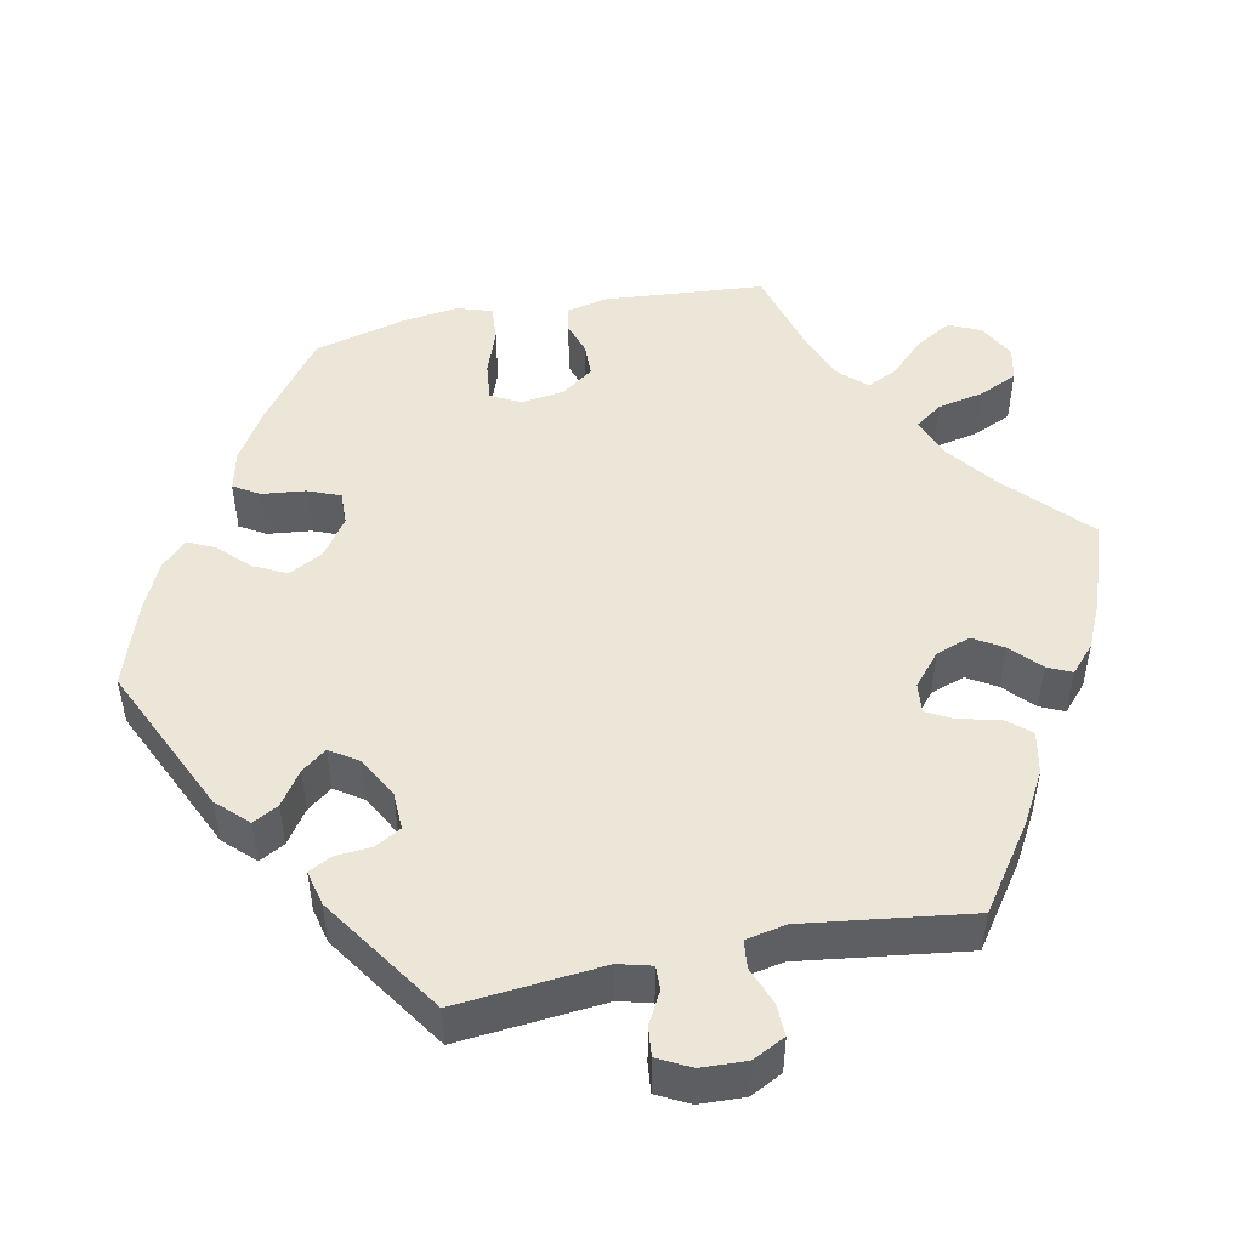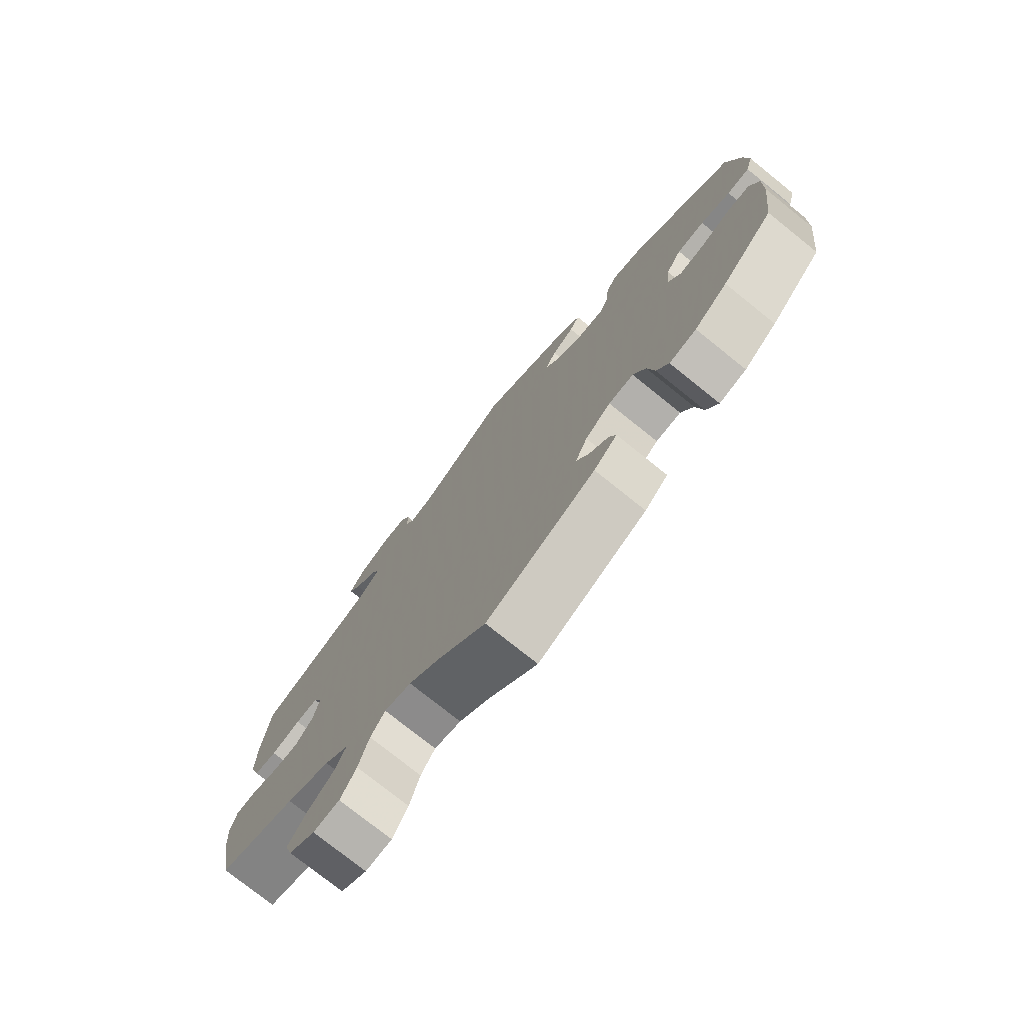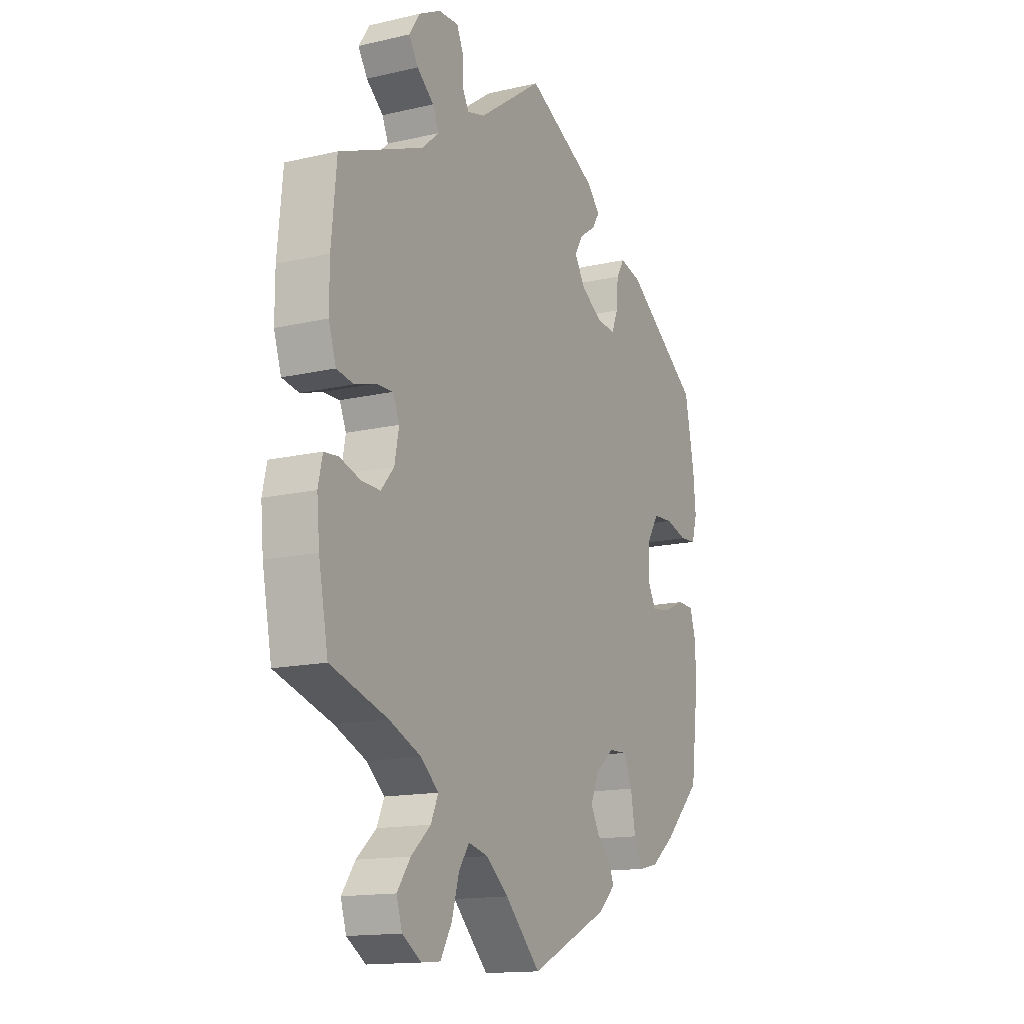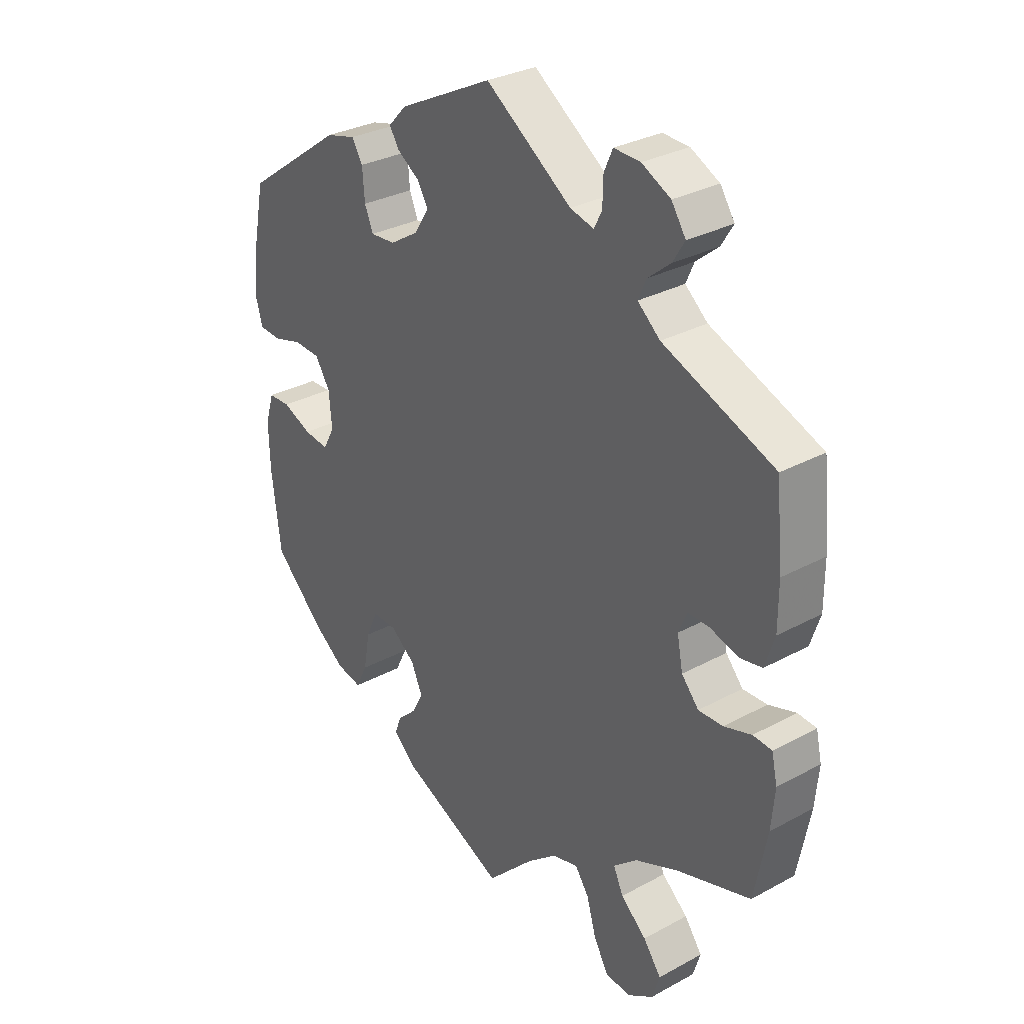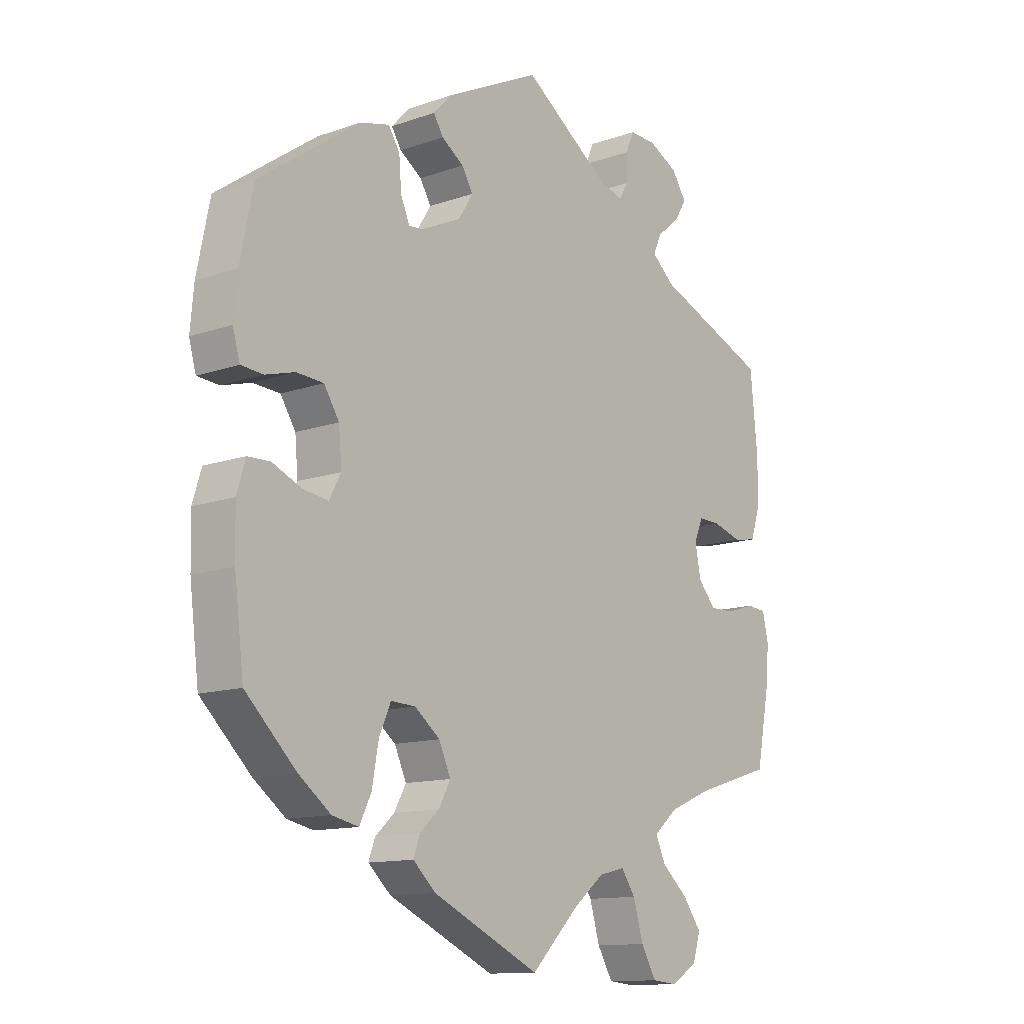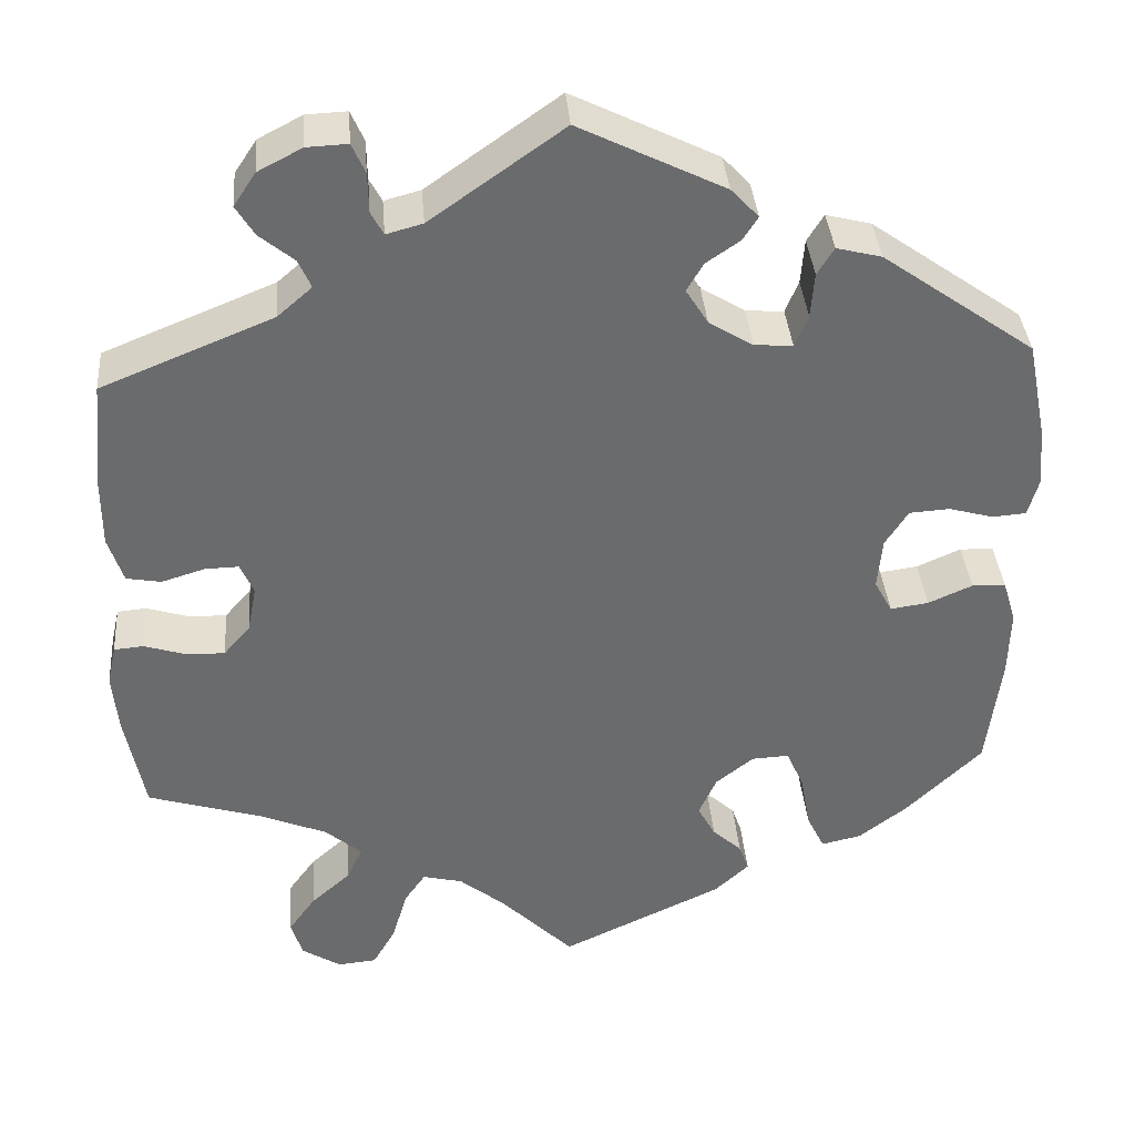
<metadata>
{"format":"obj","ext":"obj","renderer":"f3d","projection":"perspective","resolution":1024,"background":"white","views":[{"elev":48.8,"azim":18.3,"up":"+Y"},{"elev":-76.3,"azim":-128.7,"up":"+Z"},{"elev":-14.7,"azim":116.7,"up":"+Z"},{"elev":30.5,"azim":51.8,"up":"+Z"},{"elev":-12.6,"azim":-50.7,"up":"+Z"},{"elev":37.1,"azim":175.4,"up":"+Z"}]}
</metadata>
<code>
v -0.516 0.07 -0.159
v -0.518 0.07 -0.082
v -0.503 0.07 -0.033
v -0.465 0.07 -0.032
v -0.415 0.07 -0.054
v -0.372 0.07 -0.06
v -0.352 0.07 -0.023
v -0.357 0.07 0.035
v -0.383 0.07 0.076
v -0.429 0.07 0.079
v -0.479 0.07 0.065
v -0.517 0.07 0.068
v -0.529 0.07 0.111
v -0.523 0.07 0.178
v -0.501 0.07 0.288
v -0.329 0.07 0.41
v -0.278 0.07 0.423
v -0.259 0.07 0.392
v -0.255 0.07 0.341
v -0.24 0.07 0.305
v -0.197 0.07 0.308
v -0.147 0.07 0.339
v -0.122 0.07 0.379
v -0.141 0.07 0.411
v -0.179 0.07 0.437
v -0.196 0.07 0.464
v -0.165 0.07 0.497
v -0.001 0.07 0.578
v 0.149 0.07 0.472
v 0.19 0.07 0.461
v 0.204 0.07 0.487
v 0.205 0.07 0.532
v 0.22 0.07 0.566
v 0.266 0.07 0.564
v 0.316 0.07 0.538
v 0.341 0.07 0.5
v 0.32 0.07 0.466
v 0.281 0.07 0.434
v 0.267 0.07 0.402
v 0.306 0.07 0.368
v 0.5 0.07 0.289
v 0.512 0.07 0.164
v 0.512 0.07 0.089
v 0.495 0.07 0.037
v 0.456 0.07 0.03
v 0.407 0.07 0.045
v 0.369 0.07 0.046
v 0.354 0.07 0.011
v 0.364 0.07 -0.041
v 0.394 0.07 -0.076
v 0.437 0.07 -0.075
v 0.485 0.07 -0.06
v 0.518 0.07 -0.063
v 0.528 0.07 -0.108
v 0.522 0.07 -0.175
v 0.5 0.07 -0.289
v 0.369 0.07 -0.329
v 0.295 0.07 -0.36
v 0.254 0.07 -0.395
v 0.271 0.07 -0.433
v 0.316 0.07 -0.473
v 0.347 0.07 -0.516
v 0.334 0.07 -0.558
v 0.29 0.07 -0.586
v 0.246 0.07 -0.582
v 0.22 0.07 -0.537
v 0.203 0.07 -0.478
v 0.179 0.07 -0.443
v 0.134 0.07 -0.454
v 0.082 0.07 -0.496
v 0 0.07 -0.578
v -0.183 0.07 -0.492
v -0.222 0.07 -0.456
v -0.211 0.07 -0.425
v -0.178 0.07 -0.395
v -0.158 0.07 -0.358
v -0.178 0.07 -0.313
v -0.221 0.07 -0.279
v -0.263 0.07 -0.277
v -0.283 0.07 -0.322
v -0.294 0.07 -0.384
v -0.314 0.07 -0.425
v -0.359 0.07 -0.415
v -0.414 0.07 -0.373
v -0.5 0.07 -0.289
v -0.516 0 -0.159
v -0.518 0 -0.082
v -0.503 0 -0.033
v -0.465 0 -0.032
v -0.415 0 -0.054
v -0.372 0 -0.06
v -0.352 0 -0.023
v -0.357 0 0.035
v -0.383 0 0.076
v -0.429 0 0.079
v -0.479 0 0.065
v -0.517 0 0.068
v -0.529 0 0.111
v -0.523 0 0.178
v -0.501 0 0.288
v -0.329 0 0.41
v -0.278 0 0.423
v -0.259 0 0.392
v -0.255 0 0.341
v -0.24 0 0.305
v -0.197 0 0.308
v -0.147 0 0.339
v -0.122 0 0.379
v -0.141 0 0.411
v -0.179 0 0.437
v -0.196 0 0.464
v -0.165 0 0.497
v -0.001 0 0.578
v 0.149 0 0.472
v 0.19 0 0.461
v 0.204 0 0.487
v 0.205 0 0.532
v 0.22 0 0.566
v 0.266 0 0.564
v 0.316 0 0.538
v 0.341 0 0.5
v 0.32 0 0.466
v 0.281 0 0.434
v 0.267 0 0.402
v 0.306 0 0.368
v 0.5 0 0.289
v 0.512 0 0.164
v 0.512 0 0.089
v 0.495 0 0.037
v 0.456 0 0.03
v 0.407 0 0.045
v 0.369 0 0.046
v 0.354 0 0.011
v 0.364 0 -0.041
v 0.394 0 -0.076
v 0.437 0 -0.075
v 0.485 0 -0.06
v 0.518 0 -0.063
v 0.528 0 -0.108
v 0.522 0 -0.175
v 0.5 0 -0.289
v 0.369 0 -0.329
v 0.295 0 -0.36
v 0.254 0 -0.395
v 0.271 0 -0.433
v 0.316 0 -0.473
v 0.347 0 -0.516
v 0.334 0 -0.558
v 0.29 0 -0.586
v 0.246 0 -0.582
v 0.22 0 -0.537
v 0.203 0 -0.478
v 0.179 0 -0.443
v 0.134 0 -0.454
v 0.082 0 -0.496
v 0 0 -0.578
v -0.183 0 -0.492
v -0.222 0 -0.456
v -0.211 0 -0.425
v -0.178 0 -0.395
v -0.158 0 -0.358
v -0.178 0 -0.313
v -0.221 0 -0.279
v -0.263 0 -0.277
v -0.283 0 -0.322
v -0.294 0 -0.384
v -0.314 0 -0.425
v -0.359 0 -0.415
v -0.414 0 -0.373
v -0.5 0 -0.289
f 80 81 82 83
f 79 80 83 84
f 72 73 74 75
f 70 71 72 75
f 69 70 75 76
f 68 69 76 77
f 64 65 66 67
f 64 67 68
f 63 64 68
f 60 61 62 63
f 60 63 68
f 59 60 68 77
f 54 55 56 57
f 54 57 58
f 51 52 53 54
f 50 51 54 58
f 49 50 58 59
f 43 44 45 46
f 43 46 47
f 40 41 42 43
f 39 40 43 47
f 35 36 37 38
f 35 38 39
f 34 35 39
f 31 32 33 34
f 30 31 34 39
f 29 30 39 47
f 24 25 26 27
f 23 24 27 28
f 16 17 18 19
f 16 19 20
f 15 16 20
f 14 15 20
f 13 14 20 21
f 10 11 12 13
f 9 10 13 21
f 2 3 4 5
f 2 5 6
f 1 2 6
f 79 84 85 1
f 49 59 77 78
f 48 49 78 79
f 23 28 29 47
f 22 23 47 48
f 8 9 21 22
f 7 8 22 48
f 6 7 48 79
f 1 6 79
f 168 167 166 165
f 169 168 165 164
f 160 159 158 157
f 160 157 156 155
f 161 160 155 154
f 162 161 154 153
f 152 151 150 149
f 153 152 149
f 153 149 148
f 148 147 146 145
f 153 148 145
f 162 153 145 144
f 142 141 140 139
f 143 142 139
f 139 138 137 136
f 143 139 136 135
f 144 143 135 134
f 131 130 129 128
f 132 131 128
f 128 127 126 125
f 132 128 125 124
f 123 122 121 120
f 124 123 120
f 124 120 119
f 119 118 117 116
f 124 119 116 115
f 132 124 115 114
f 112 111 110 109
f 113 112 109 108
f 104 103 102 101
f 105 104 101
f 105 101 100
f 105 100 99
f 106 105 99 98
f 98 97 96 95
f 106 98 95 94
f 90 89 88 87
f 91 90 87
f 91 87 86
f 86 170 169 164
f 163 162 144 134
f 164 163 134 133
f 132 114 113 108
f 133 132 108 107
f 107 106 94 93
f 133 107 93 92
f 164 133 92 91
f 164 91 86
f 1 86 87 2
f 2 87 88 3
f 3 88 89 4
f 4 89 90 5
f 5 90 91 6
f 6 91 92 7
f 7 92 93 8
f 8 93 94 9
f 9 94 95 10
f 10 95 96 11
f 11 96 97 12
f 12 97 98 13
f 13 98 99 14
f 14 99 100 15
f 15 100 101 16
f 16 101 102 17
f 17 102 103 18
f 18 103 104 19
f 19 104 105 20
f 20 105 106 21
f 21 106 107 22
f 22 107 108 23
f 23 108 109 24
f 24 109 110 25
f 25 110 111 26
f 26 111 112 27
f 27 112 113 28
f 28 113 114 29
f 29 114 115 30
f 30 115 116 31
f 31 116 117 32
f 32 117 118 33
f 33 118 119 34
f 34 119 120 35
f 35 120 121 36
f 36 121 122 37
f 37 122 123 38
f 38 123 124 39
f 39 124 125 40
f 40 125 126 41
f 41 126 127 42
f 42 127 128 43
f 43 128 129 44
f 44 129 130 45
f 45 130 131 46
f 46 131 132 47
f 47 132 133 48
f 48 133 134 49
f 49 134 135 50
f 50 135 136 51
f 51 136 137 52
f 52 137 138 53
f 53 138 139 54
f 54 139 140 55
f 55 140 141 56
f 56 141 142 57
f 57 142 143 58
f 58 143 144 59
f 59 144 145 60
f 60 145 146 61
f 61 146 147 62
f 62 147 148 63
f 63 148 149 64
f 64 149 150 65
f 65 150 151 66
f 66 151 152 67
f 67 152 153 68
f 68 153 154 69
f 69 154 155 70
f 70 155 156 71
f 71 156 157 72
f 72 157 158 73
f 73 158 159 74
f 74 159 160 75
f 75 160 161 76
f 76 161 162 77
f 77 162 163 78
f 78 163 164 79
f 79 164 165 80
f 80 165 166 81
f 81 166 167 82
f 82 167 168 83
f 83 168 169 84
f 84 169 170 85
f 85 170 86 1

</code>
